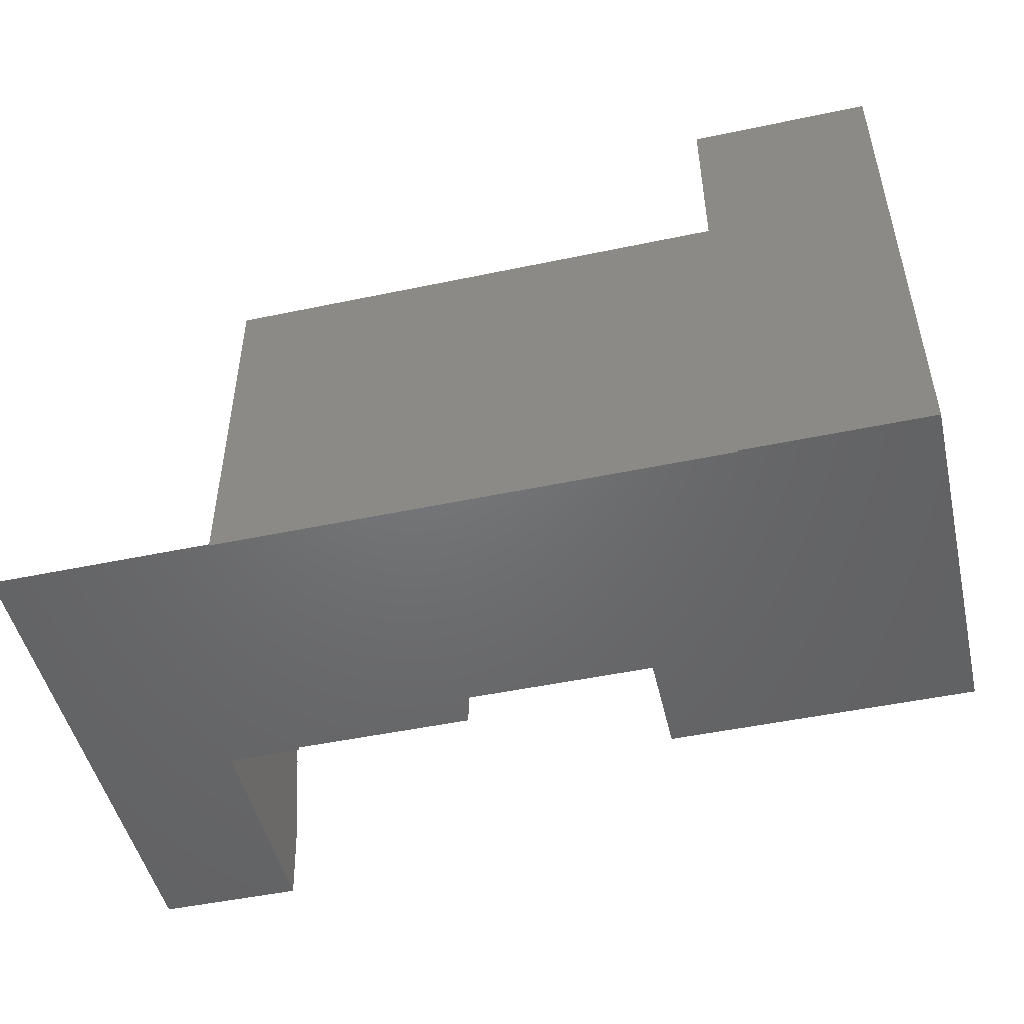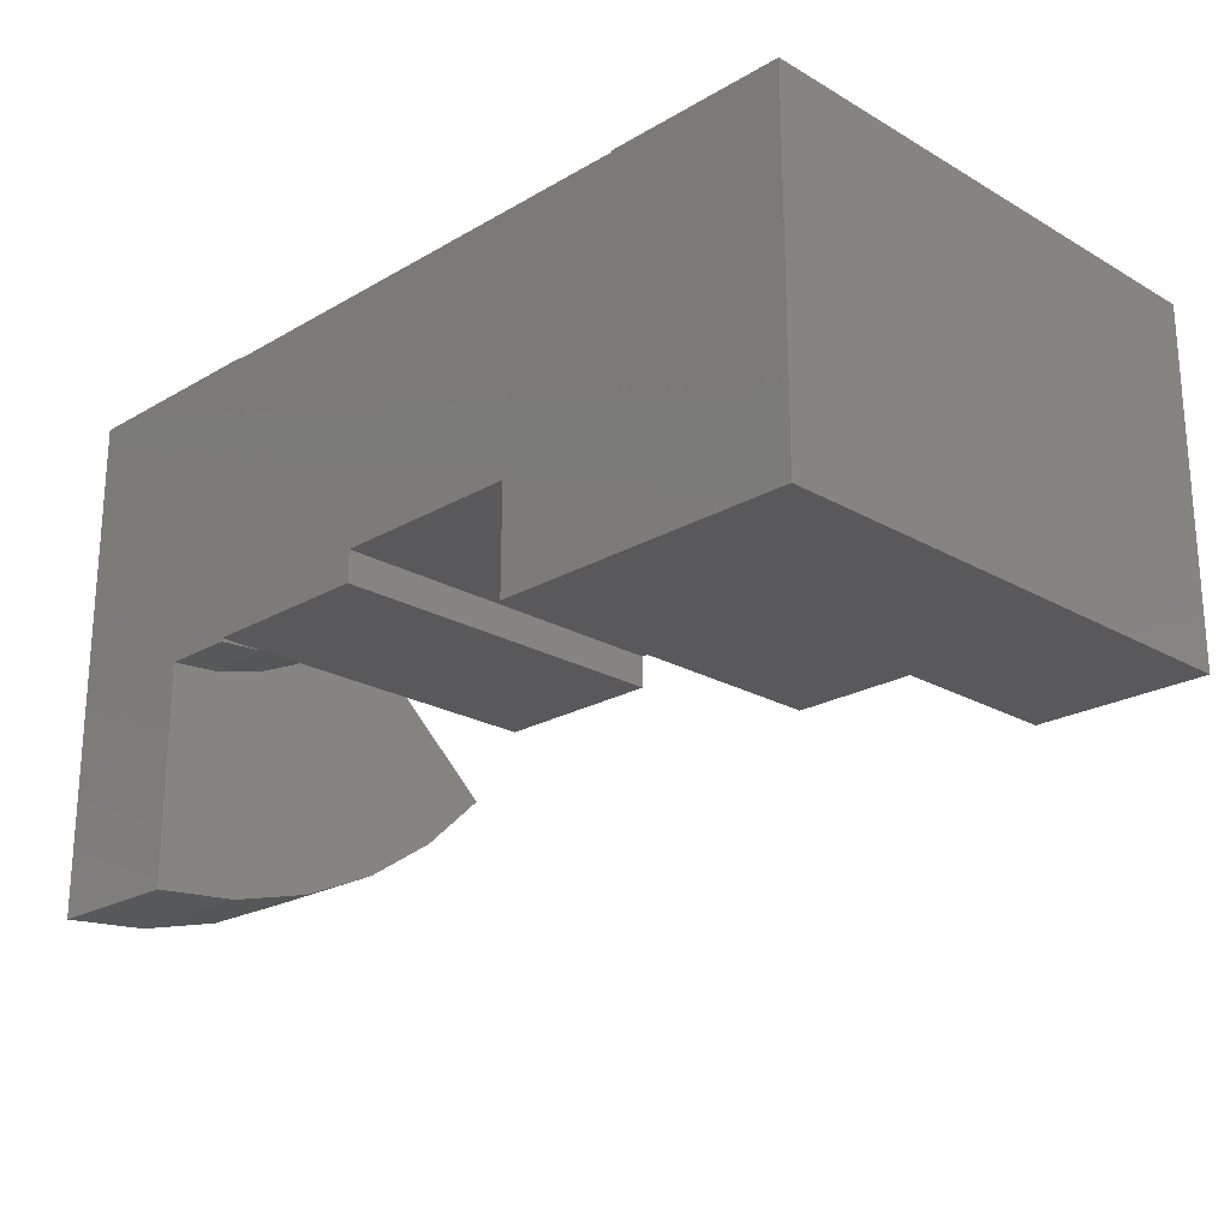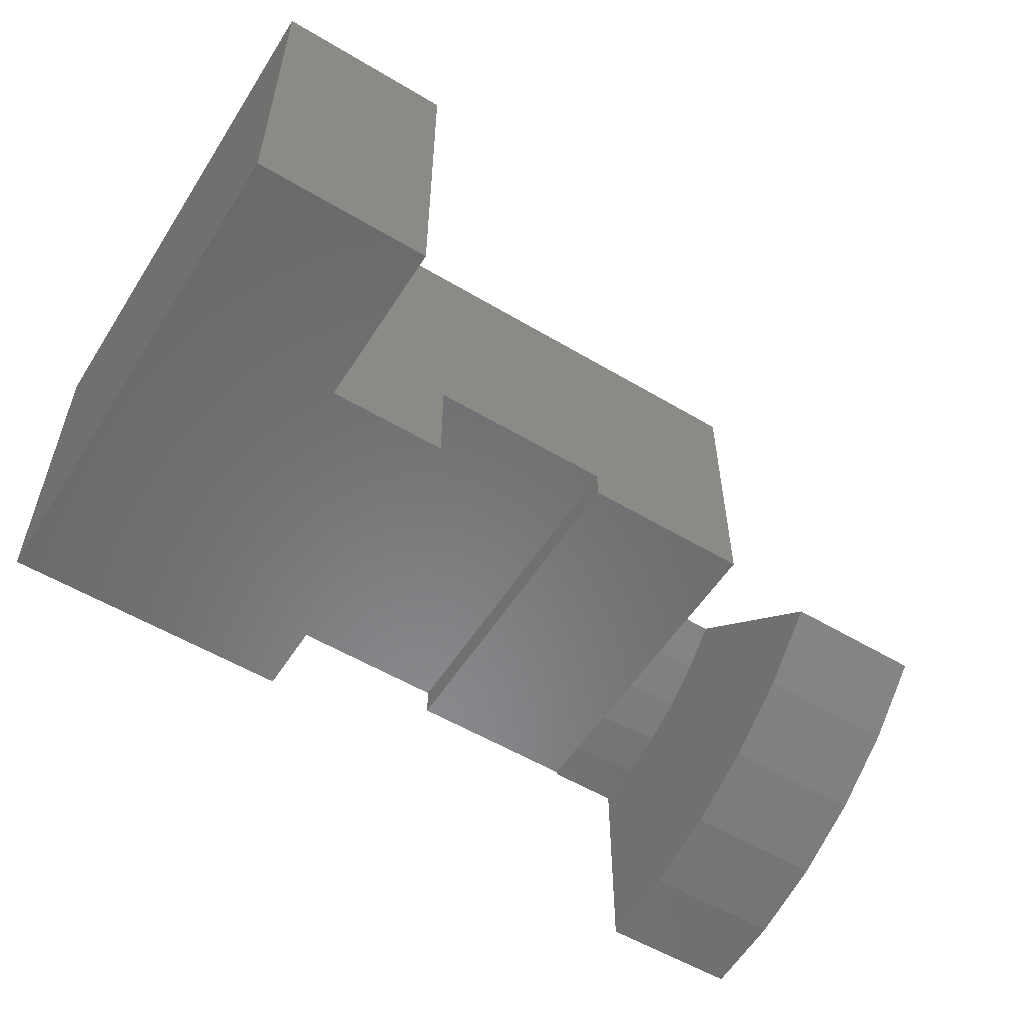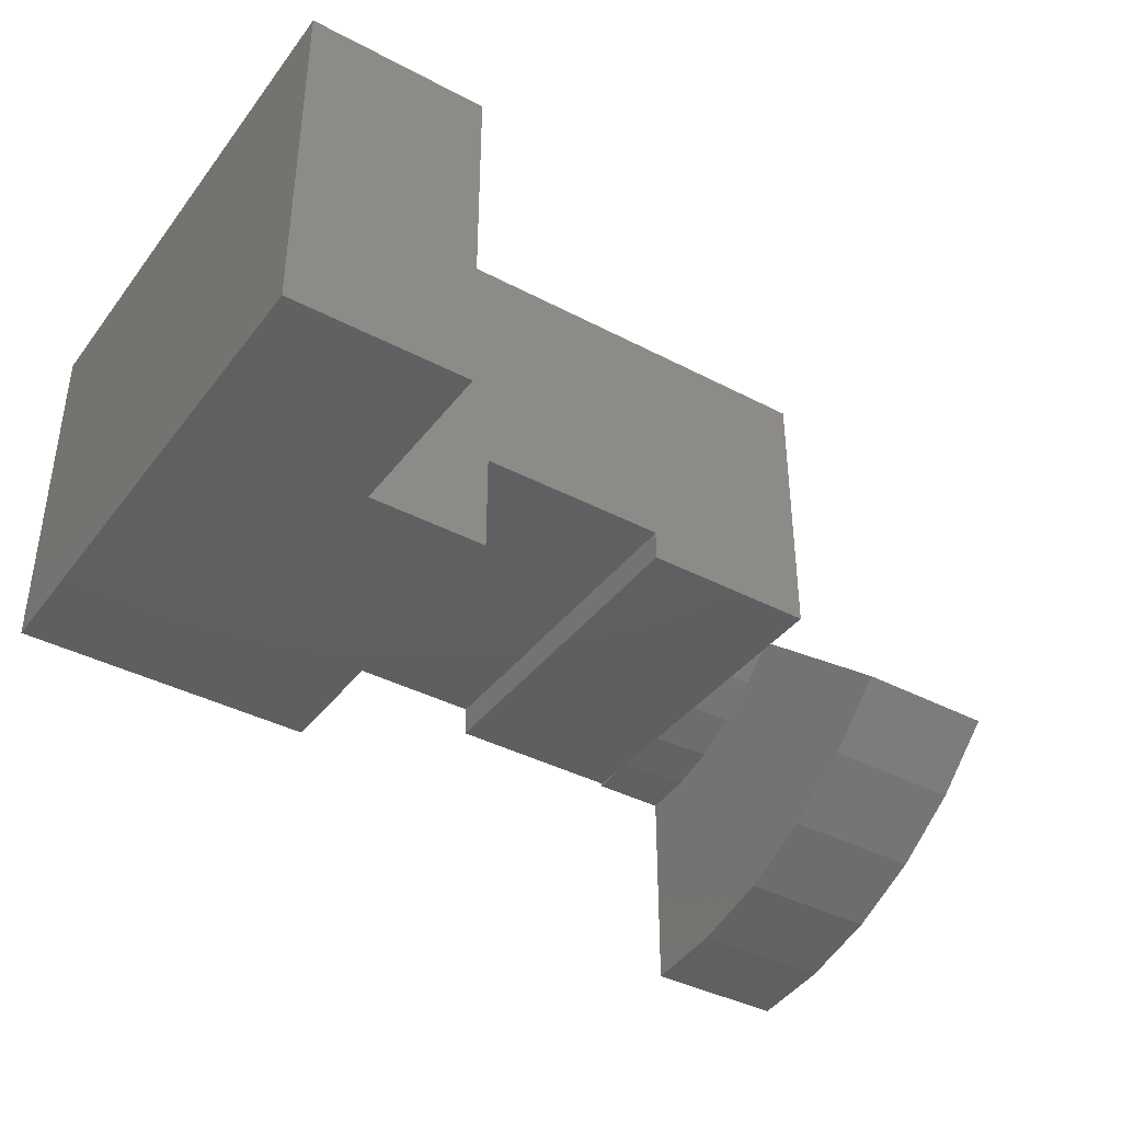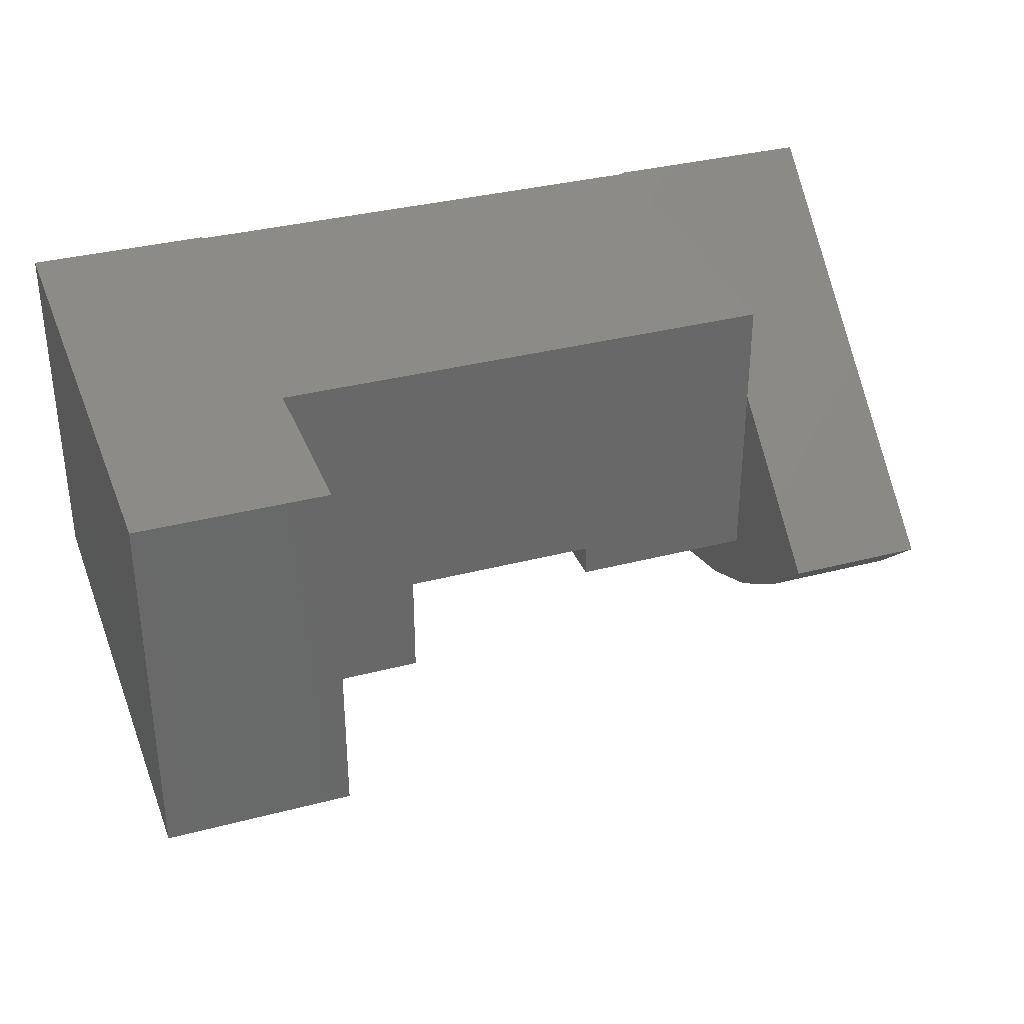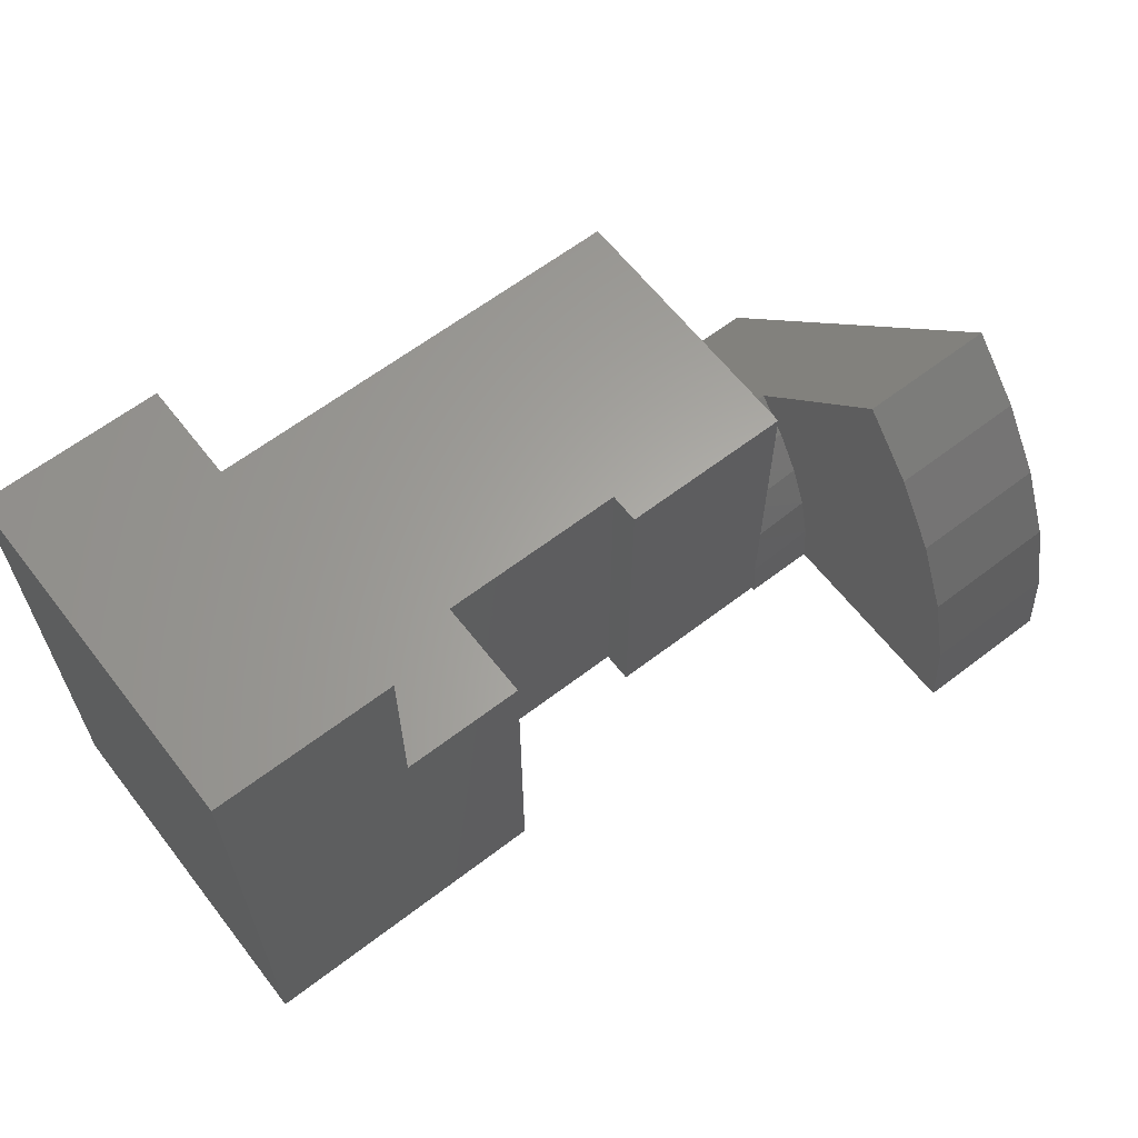
<metadata>
{"format":"stl","ext":"stl","renderer":"f3d","projection":"perspective","resolution":1024,"background":"white","views":[{"elev":-49.1,"azim":-166.9,"up":"+Z"},{"elev":-22.3,"azim":-134.9,"up":"+Y"},{"elev":-55.5,"azim":-32.1,"up":"+Y"},{"elev":-39.3,"azim":-33.3,"up":"+Y"},{"elev":34.3,"azim":-19.5,"up":"+Y"},{"elev":62.7,"azim":-37.8,"up":"+Z"}]}
</metadata>
<code>
# stl→obj: 49 verts, 94 faces
v -0.75 0.1406 0
v -0.444 0.1406 0
v -0.444 0.1406 0.3594
v -0.5684 0.1406 0.3594
v -0.5684 0.1406 0.5391
v -0.75 0.1406 0.5391
v -0.5684 0.5 0
v -0.5684 0.4985 0
v -0.75 0.5 0
v -0.444 0.2459 0
v -0.2493 0.2459 0
v 0.1457 0.5 0
v 0.1457 -0.005099 0
v 0.002714 -0.005099 0
v 0.002714 0.2109 0
v -0.07031 0.2109 0
v -0.07031 0.2143 0
v -0.07031 0.4985 0
v -0.07031 0.5 0
v -0.2493 0.2143 0
v -0.75 0.5 0.5391
v -0.5684 0.5 0.5391
v -0.444 0.2459 0.3594
v -0.5684 0.4985 0.3594
v -0.07031 0.4985 0.3594
v -0.07031 0.4985 0.001644
v -0.2493 0.2459 0.3594
v -0.07031 0.2143 0.3594
v -0.2493 0.2143 0.3594
v -0.07031 0.2143 0.04402
v -0.07031 0.226 0.09205
v -0.07031 0.2457 0.1374
v -0.07031 0.2728 0.1787
v -0.07031 0.3066 0.2148
v 0.002714 0.3066 0.2148
v 0.1457 0.162 0.3754
v 0.002714 0.162 0.3754
v 0.002714 0.2735 0.1796
v 0.002714 0.2467 0.1393
v 0.002714 0.227 0.09506
v 0.002714 0.215 0.04821
v 0.1457 0.1042 0.3137
v 0.1457 0.05738 0.2433
v 0.1457 0.023 0.1661
v 0.1457 0.001975 0.08423
v 0.002714 0.1042 0.3137
v 0.002714 0.05738 0.2433
v 0.002714 0.023 0.1661
v 0.002714 0.001975 0.08423
f 1 2 3
f 1 3 4
f 1 4 5
f 1 5 6
f 7 8 9
f 10 2 1
f 10 1 9
f 10 9 8
f 10 8 11
f 12 13 14
f 12 14 15
f 12 15 16
f 12 16 17
f 12 17 18
f 12 18 19
f 20 11 17
f 17 11 8
f 17 8 18
f 9 1 21
f 21 1 6
f 7 9 22
f 22 9 21
f 2 10 3
f 3 10 23
f 7 24 8
f 5 4 22
f 22 4 24
f 22 24 7
f 24 25 8
f 8 25 26
f 8 26 18
f 4 3 24
f 24 3 23
f 24 23 25
f 25 23 27
f 25 27 28
f 28 27 29
f 6 5 21
f 21 5 22
f 11 20 27
f 27 20 29
f 10 11 23
f 23 11 27
f 28 30 31
f 28 31 32
f 28 32 33
f 28 33 34
f 28 34 26
f 28 26 25
f 26 19 18
f 17 16 30
f 26 12 19
f 26 34 12
f 12 34 35
f 12 35 36
f 36 35 37
f 35 34 38
f 38 34 33
f 38 33 39
f 39 33 32
f 39 32 40
f 40 32 31
f 40 31 41
f 41 31 30
f 41 30 15
f 15 30 16
f 28 29 30
f 30 29 20
f 30 20 17
f 12 36 42
f 12 42 43
f 12 43 44
f 12 44 45
f 12 45 13
f 36 37 42
f 42 37 46
f 42 46 43
f 43 46 47
f 43 47 44
f 44 47 48
f 44 48 45
f 45 48 49
f 45 49 13
f 13 49 14
f 35 38 48
f 35 48 47
f 35 47 46
f 35 46 37
f 15 14 41
f 41 14 49
f 41 49 40
f 40 49 39
f 39 49 48
f 39 48 38

</code>
